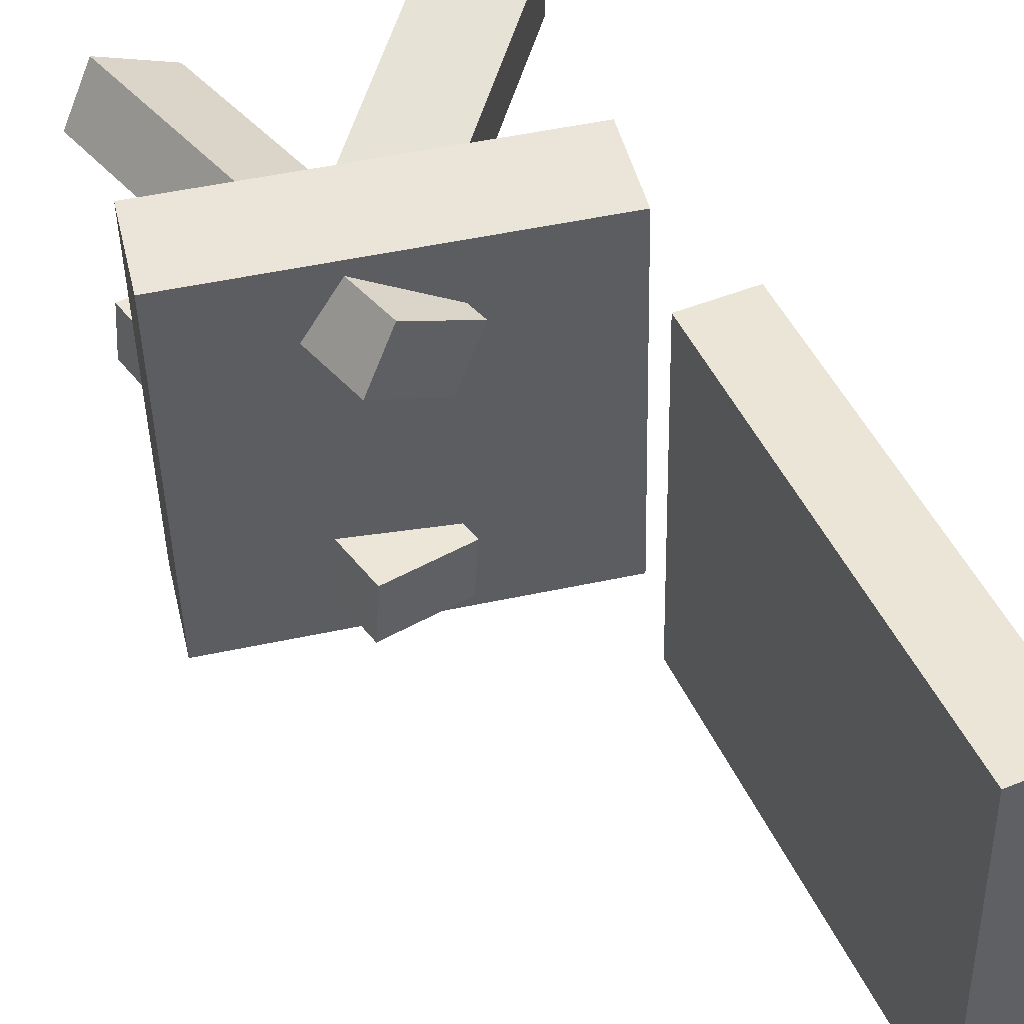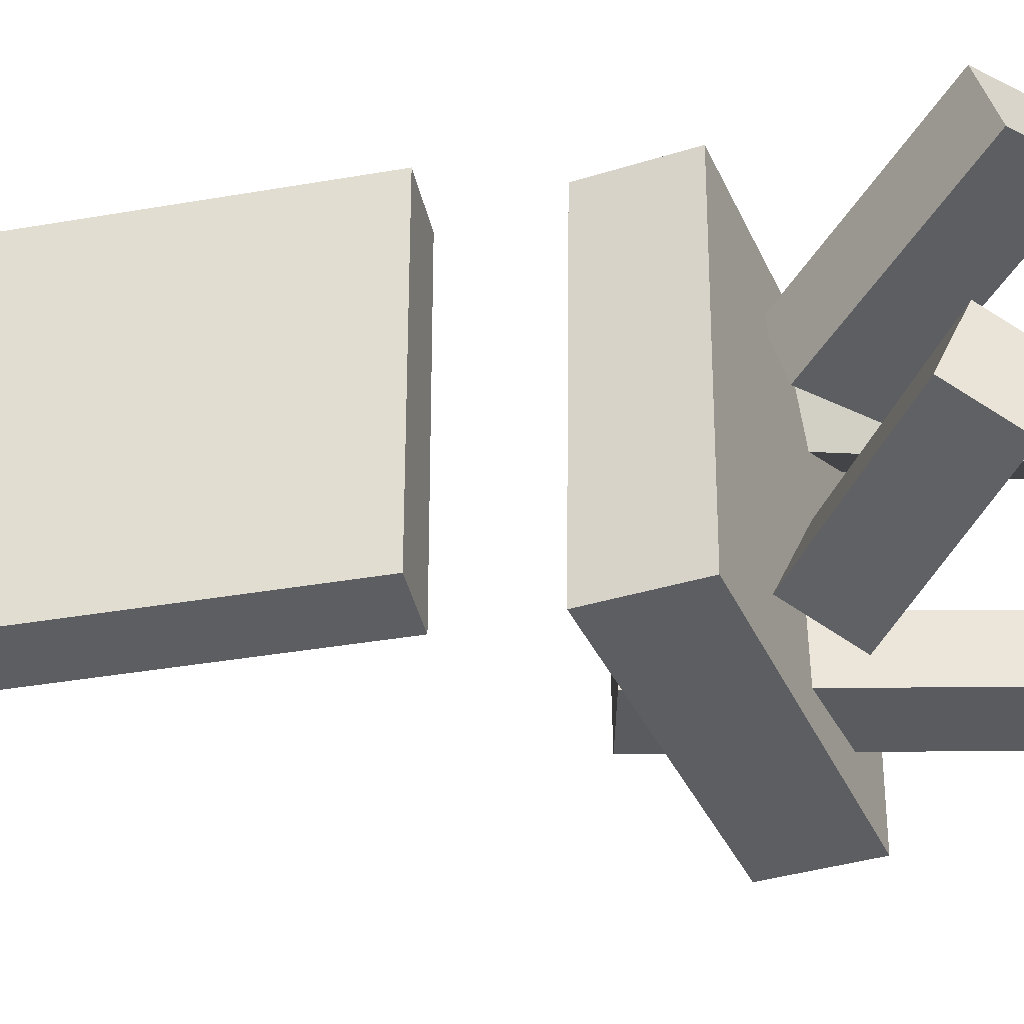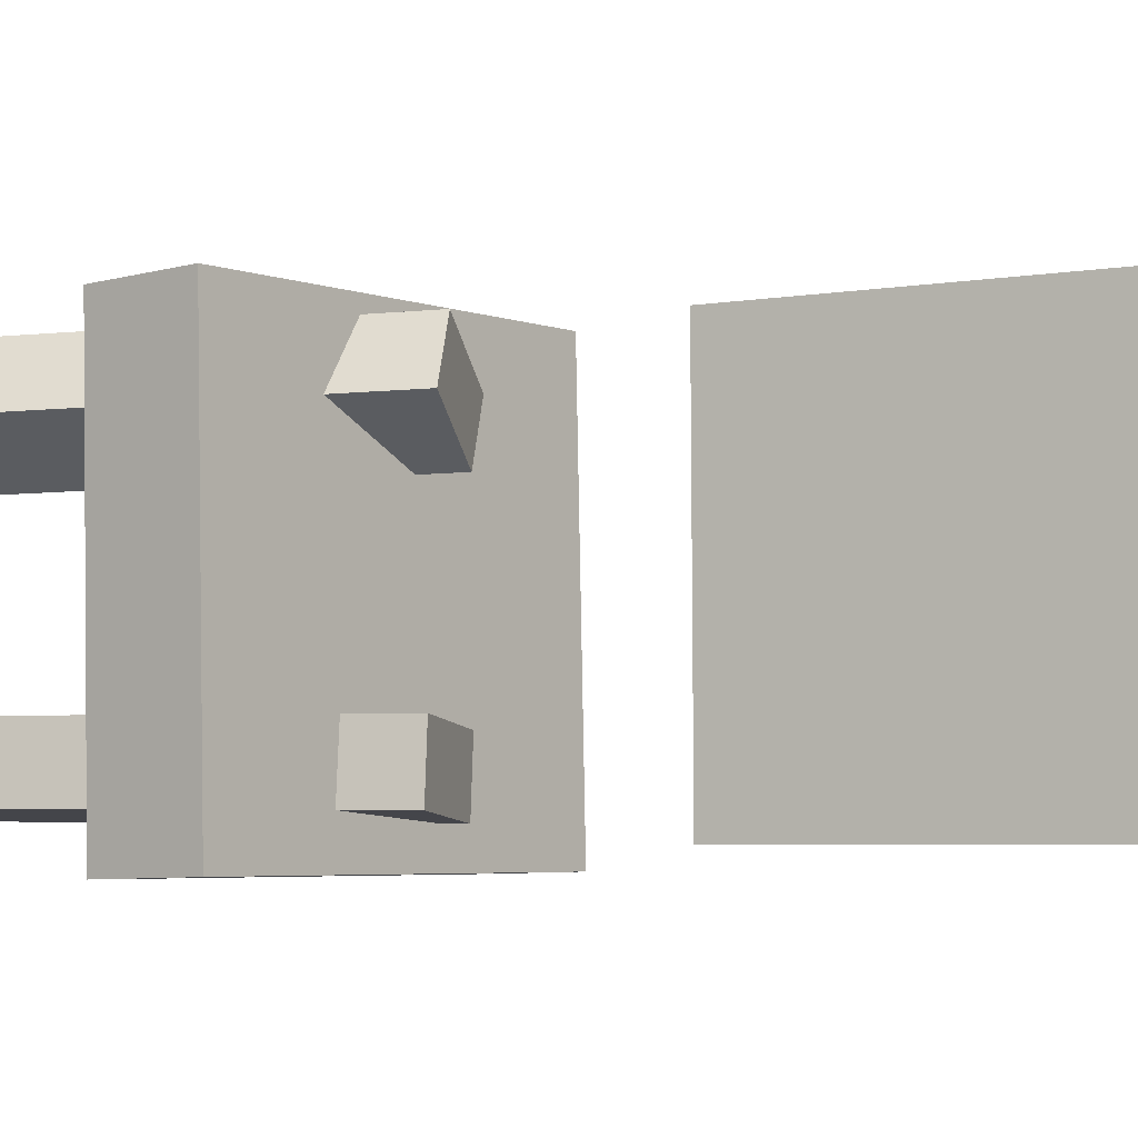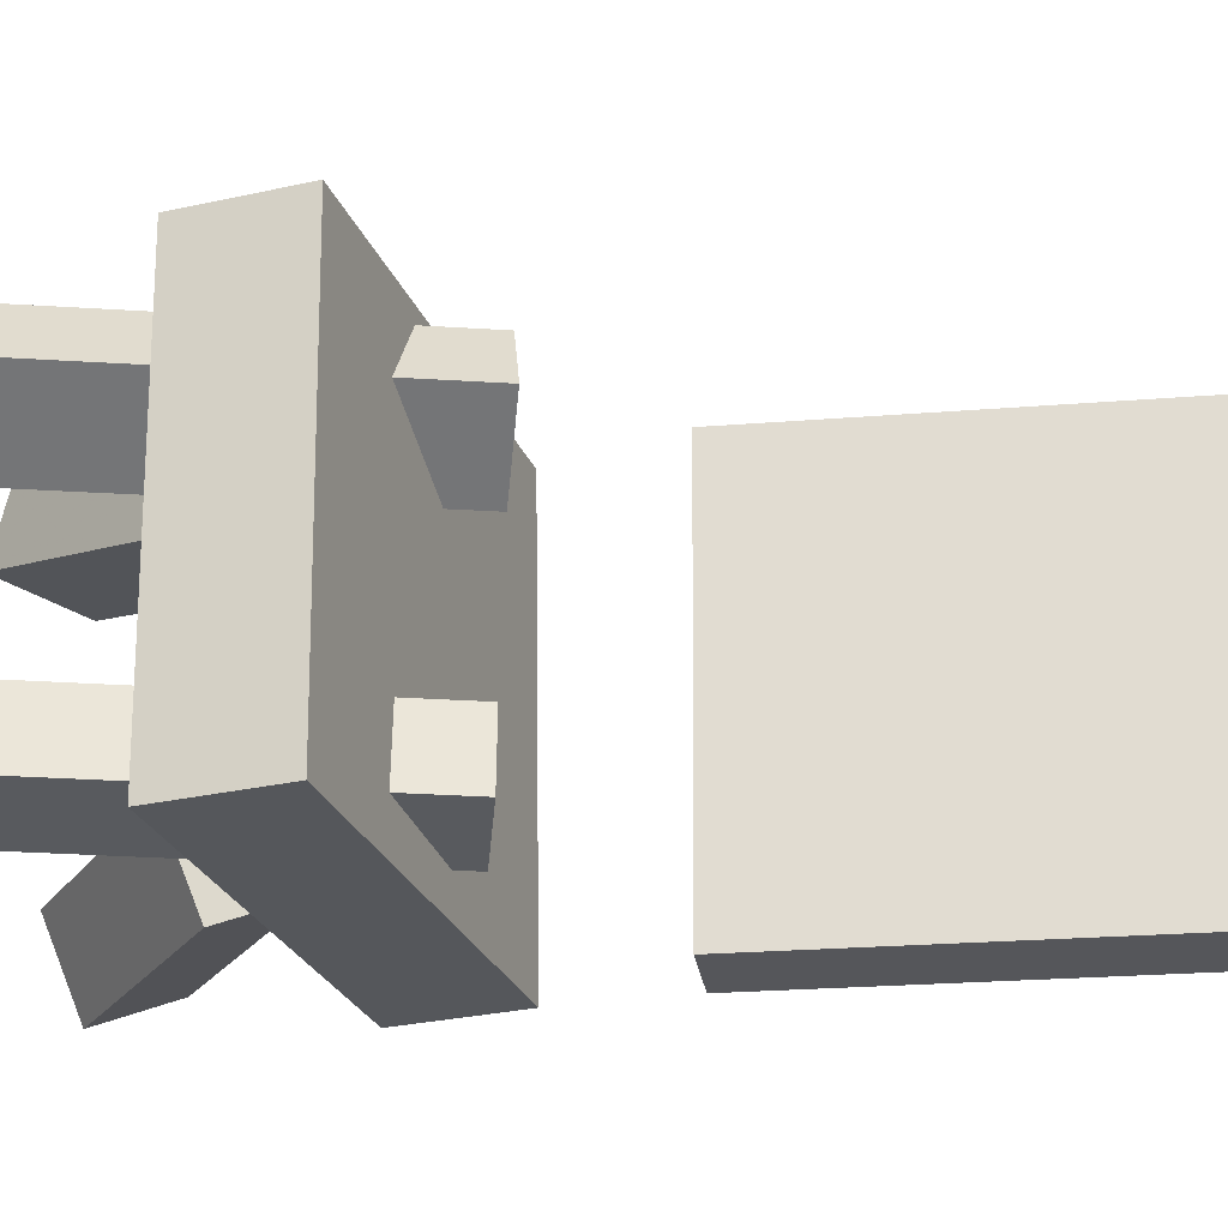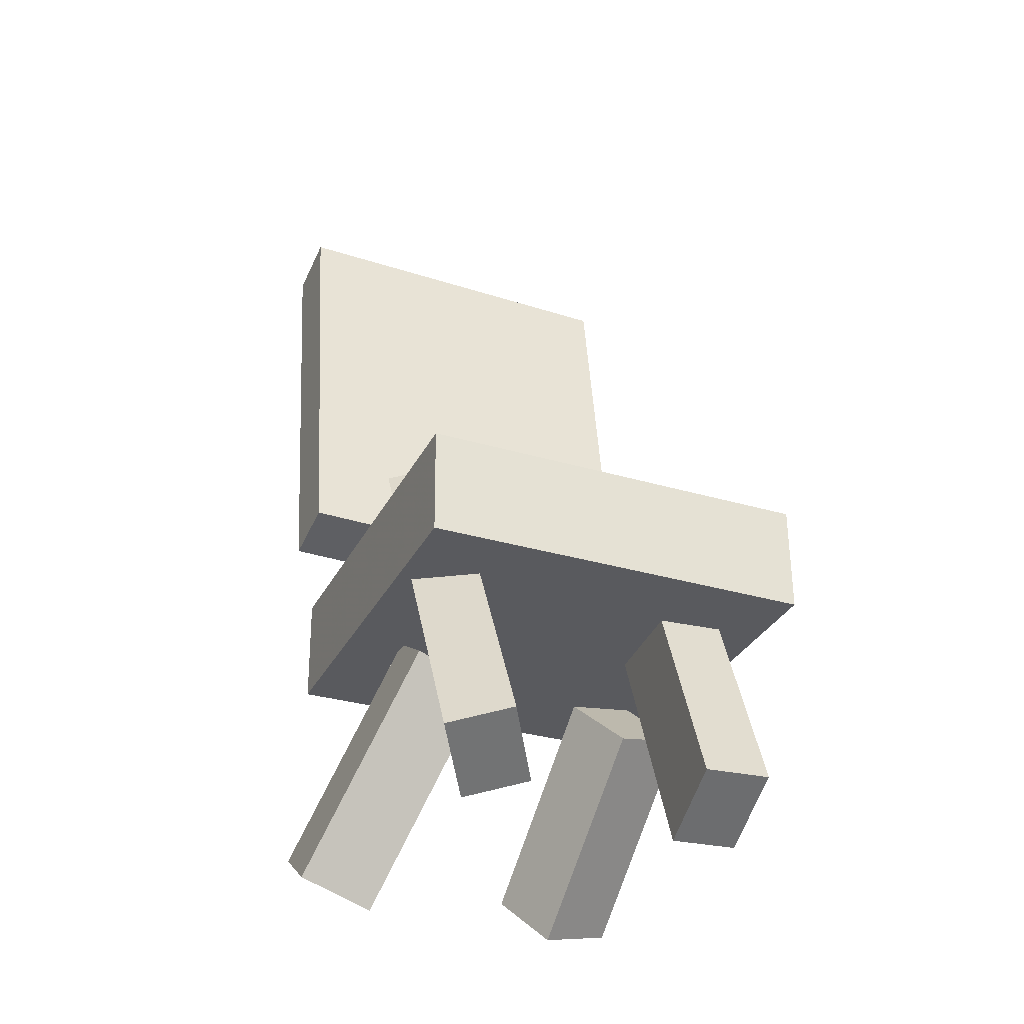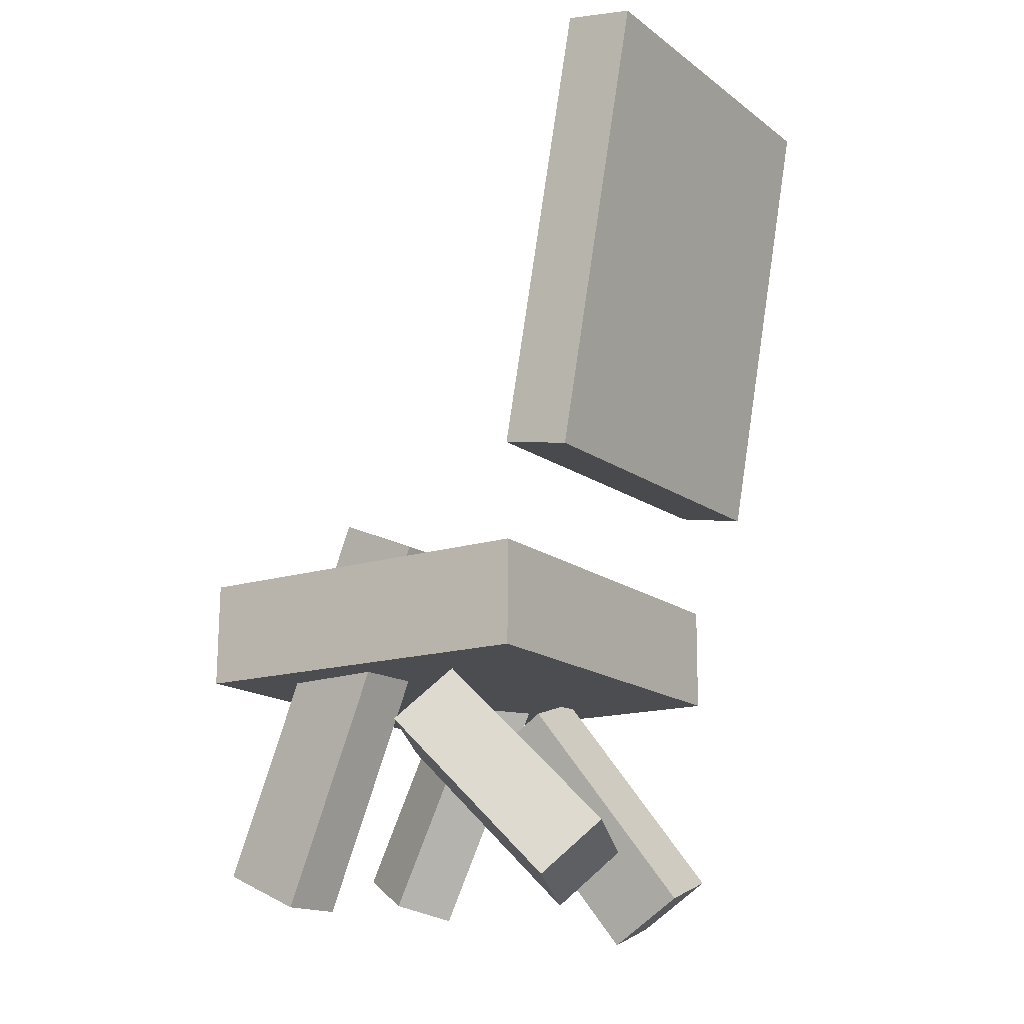
<metadata>
{"format":"obj","ext":"obj","renderer":"f3d","projection":"perspective","resolution":1024,"background":"white","views":[{"elev":45.9,"azim":167.1,"up":"+Z"},{"elev":-36.5,"azim":-67.3,"up":"+Z"},{"elev":-6.1,"azim":129.7,"up":"+Z"},{"elev":-27.6,"azim":108.6,"up":"+Z"},{"elev":-31.7,"azim":68.0,"up":"+Y"},{"elev":-15.9,"azim":-145.1,"up":"+Y"}]}
</metadata>
<code>
v 0.2116 -0.2036 -0.1738
v 0.2187 -0.2056 0.1536
v -0.1069 -0.2045 -0.1669
v -0.09979 -0.2065 0.1606
v 0.2114 -0.1136 -0.1733
v 0.2185 -0.1156 0.1542
v -0.1071 -0.1145 -0.1663
v -0.1 -0.1165 0.1611
f 1.0 7.0 5.0
f 1.0 3.0 7.0
f 1.0 4.0 3.0
f 1.0 2.0 4.0
f 3.0 8.0 7.0
f 3.0 4.0 8.0
f 5.0 7.0 8.0
f 5.0 8.0 6.0
f 1.0 5.0 6.0
f 1.0 6.0 2.0
f 2.0 6.0 8.0
f 2.0 8.0 4.0
v 0.1755 -0.3889 0.05368
v 0.1515 -0.4011 0.1028
v 0.0308 -0.08518 0.05829
v 0.006728 -0.0974 0.1074
v 0.2376 -0.3598 0.09135
v 0.2135 -0.3721 0.1404
v 0.09288 -0.05616 0.09596
v 0.06881 -0.06838 0.145
f 9.0 15.0 13.0
f 9.0 11.0 15.0
f 9.0 12.0 11.0
f 9.0 10.0 12.0
f 11.0 16.0 15.0
f 11.0 12.0 16.0
f 13.0 15.0 16.0
f 13.0 16.0 14.0
f 9.0 13.0 14.0
f 9.0 14.0 10.0
f 10.0 14.0 16.0
f 10.0 16.0 12.0
v -0.1544 -0.03486 -0.1504
v -0.1461 -0.02981 0.1653
v -0.2261 0.3465 -0.1547
v -0.2178 0.3515 0.1611
v -0.09553 -0.02382 -0.1521
v -0.08728 -0.01877 0.1636
v -0.1672 0.3575 -0.1564
v -0.159 0.3626 0.1594
f 17.0 23.0 21.0
f 17.0 19.0 23.0
f 17.0 20.0 19.0
f 17.0 18.0 20.0
f 19.0 24.0 23.0
f 19.0 20.0 24.0
f 21.0 23.0 24.0
f 21.0 24.0 22.0
f 17.0 21.0 22.0
f 17.0 22.0 18.0
f 18.0 22.0 24.0
f 18.0 24.0 20.0
v -0.0339 -0.4304 0.1141
v -0.02824 -0.4118 0.1764
v -0.09966 -0.3913 0.1084
v -0.094 -0.3727 0.1707
v 0.07358 -0.2586 0.05299
v 0.07925 -0.24 0.1153
v 0.007823 -0.2195 0.04727
v 0.01349 -0.2009 0.1096
f 25.0 31.0 29.0
f 25.0 27.0 31.0
f 25.0 28.0 27.0
f 25.0 26.0 28.0
f 27.0 32.0 31.0
f 27.0 28.0 32.0
f 29.0 31.0 32.0
f 29.0 32.0 30.0
f 25.0 29.0 30.0
f 25.0 30.0 26.0
f 26.0 30.0 32.0
f 26.0 32.0 28.0
v -0.1612 -0.3467 -0.1107
v -0.136 -0.3663 -0.04543
v -0.01855 -0.2077 -0.1241
v 0.006659 -0.2272 -0.05887
v -0.1209 -0.3908 -0.1395
v -0.09574 -0.4104 -0.07421
v 0.02173 -0.2518 -0.1529
v 0.04693 -0.2713 -0.08765
f 33.0 39.0 37.0
f 33.0 35.0 39.0
f 33.0 36.0 35.0
f 33.0 34.0 36.0
f 35.0 40.0 39.0
f 35.0 36.0 40.0
f 37.0 39.0 40.0
f 37.0 40.0 38.0
f 33.0 37.0 38.0
f 33.0 38.0 34.0
f 34.0 38.0 40.0
f 34.0 40.0 36.0
v 0.01365 -0.09825 -0.08755
v 0.08716 -0.06706 -0.08266
v 0.01693 -0.09761 -0.141
v 0.09045 -0.06642 -0.1361
v 0.1436 -0.4051 -0.08325
v 0.2171 -0.3739 -0.07836
v 0.1468 -0.4044 -0.1367
v 0.2204 -0.3732 -0.1318
f 41.0 47.0 45.0
f 41.0 43.0 47.0
f 41.0 44.0 43.0
f 41.0 42.0 44.0
f 43.0 48.0 47.0
f 43.0 44.0 48.0
f 45.0 47.0 48.0
f 45.0 48.0 46.0
f 41.0 45.0 46.0
f 41.0 46.0 42.0
f 42.0 46.0 48.0
f 42.0 48.0 44.0

</code>
